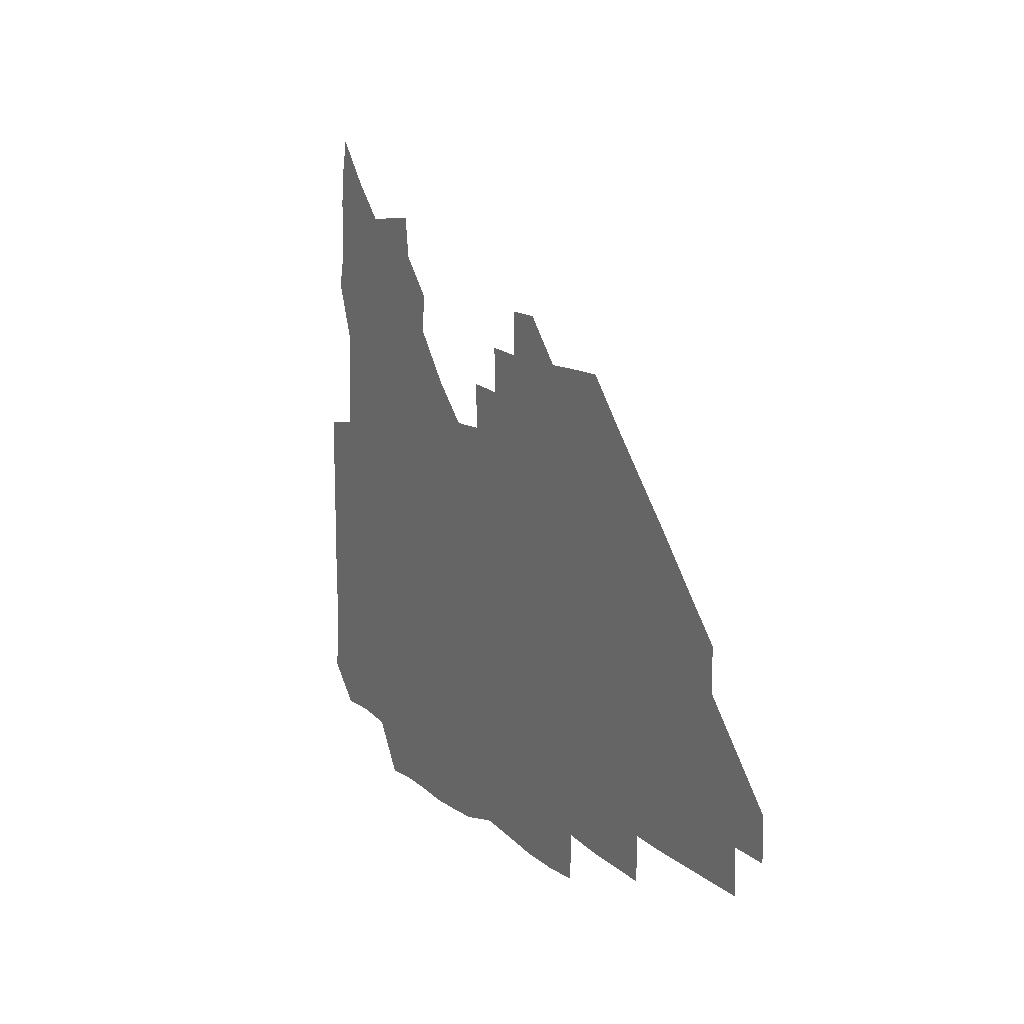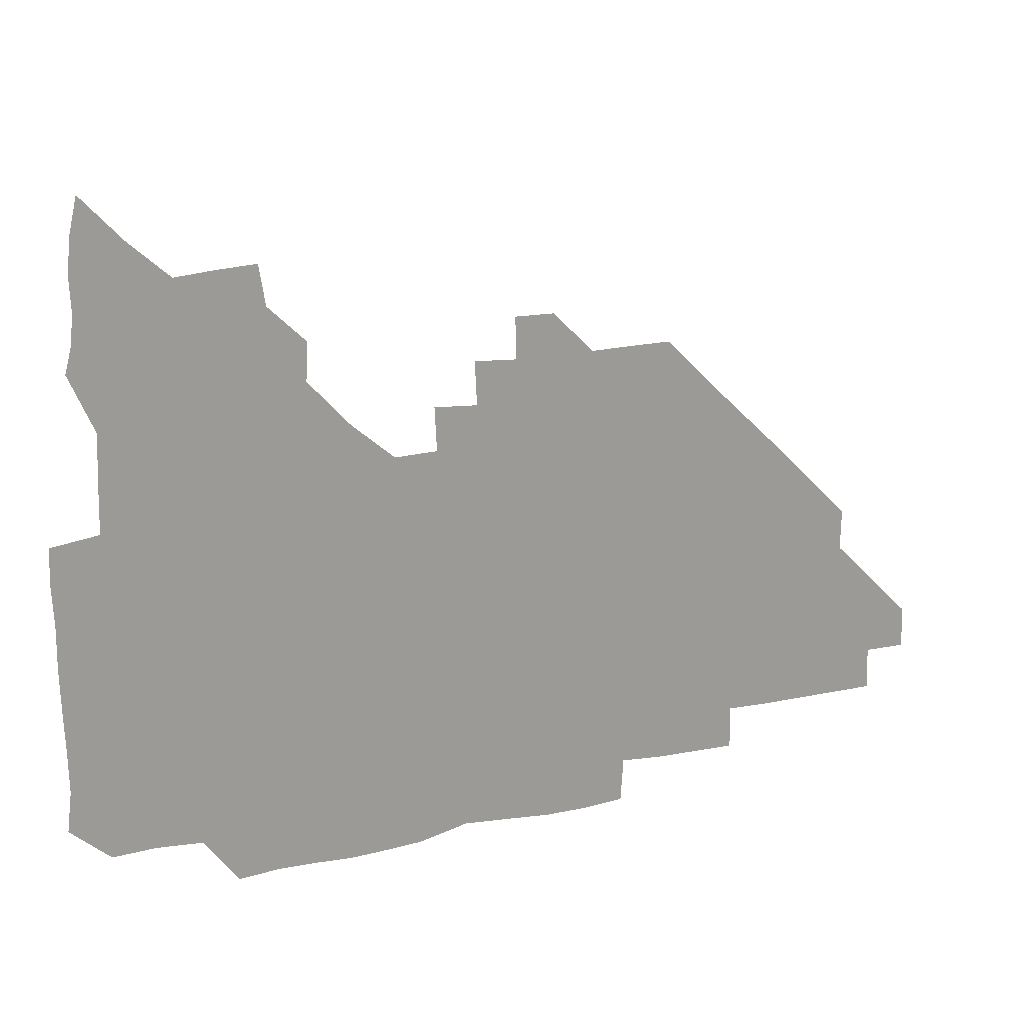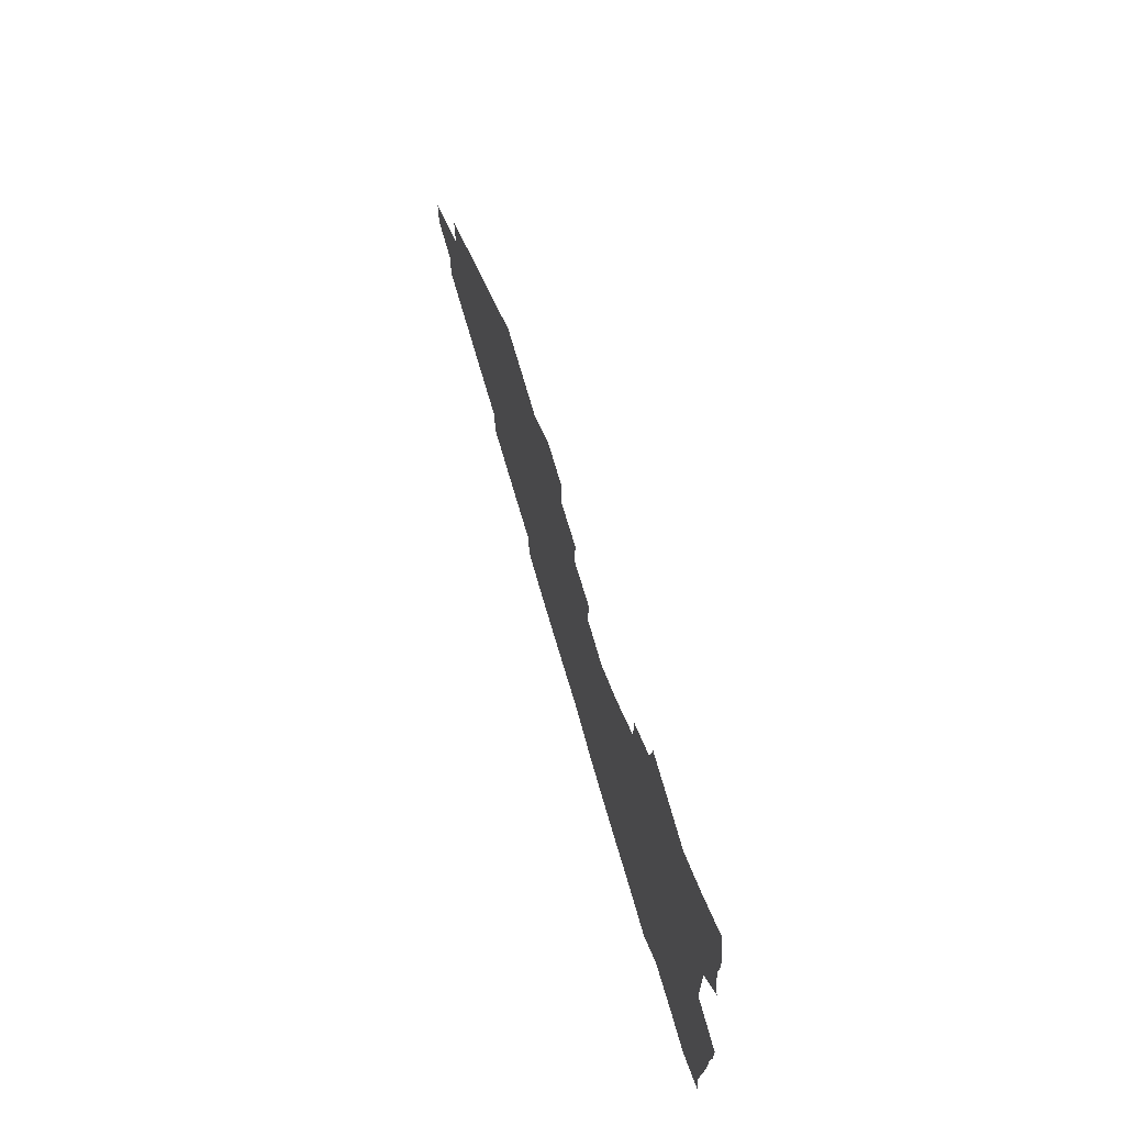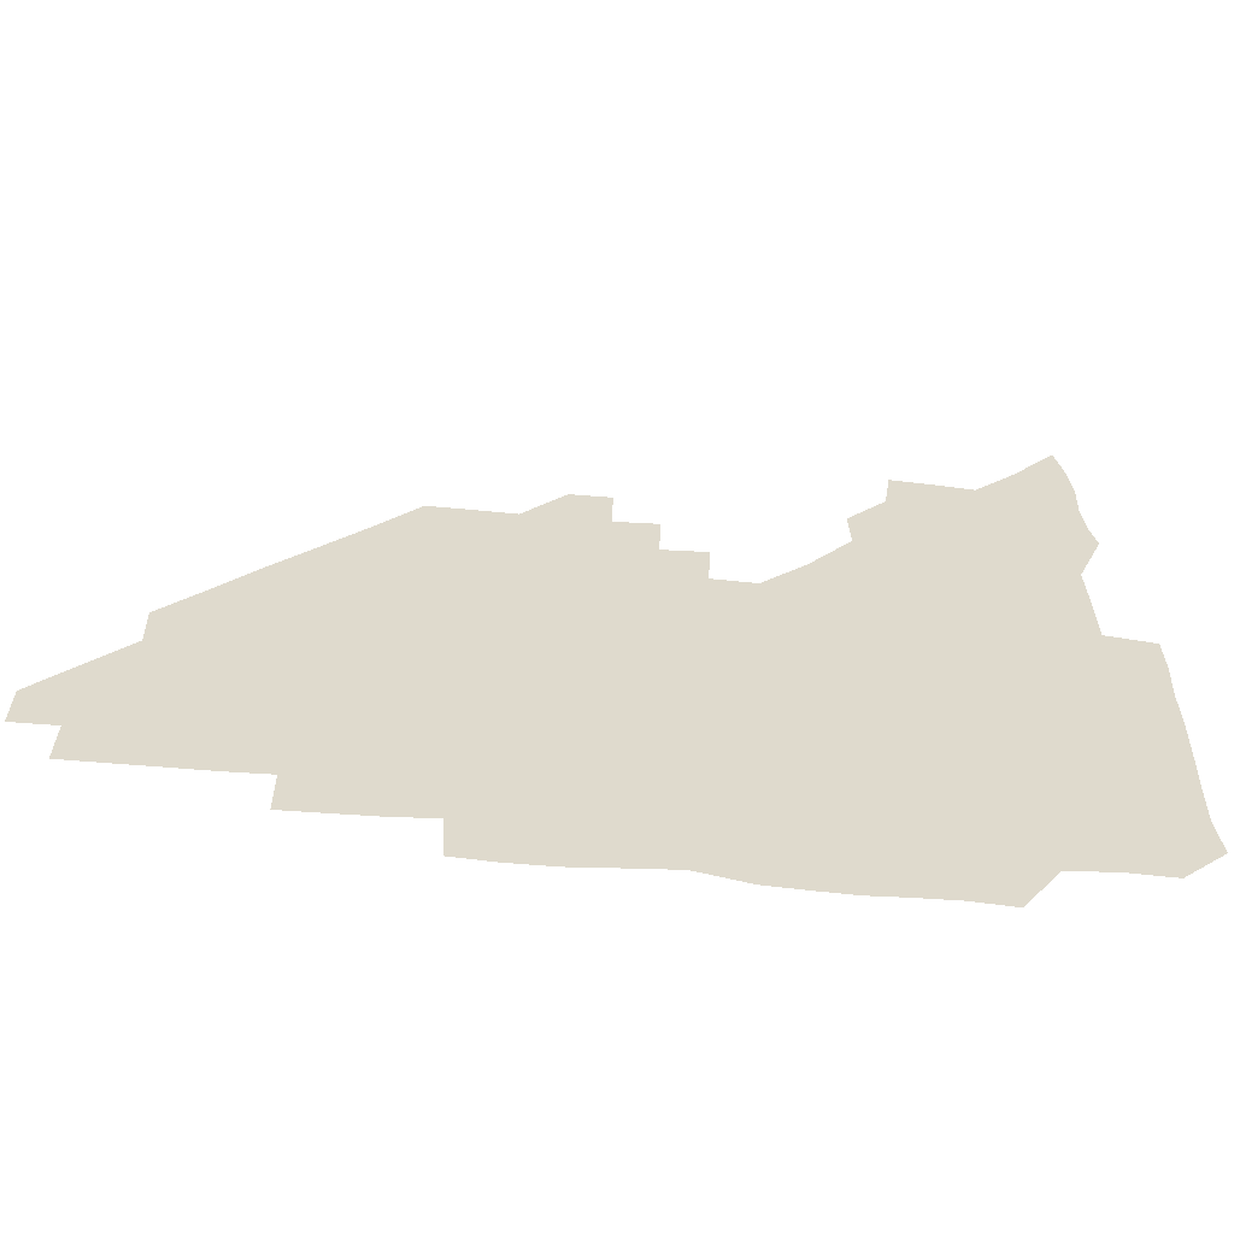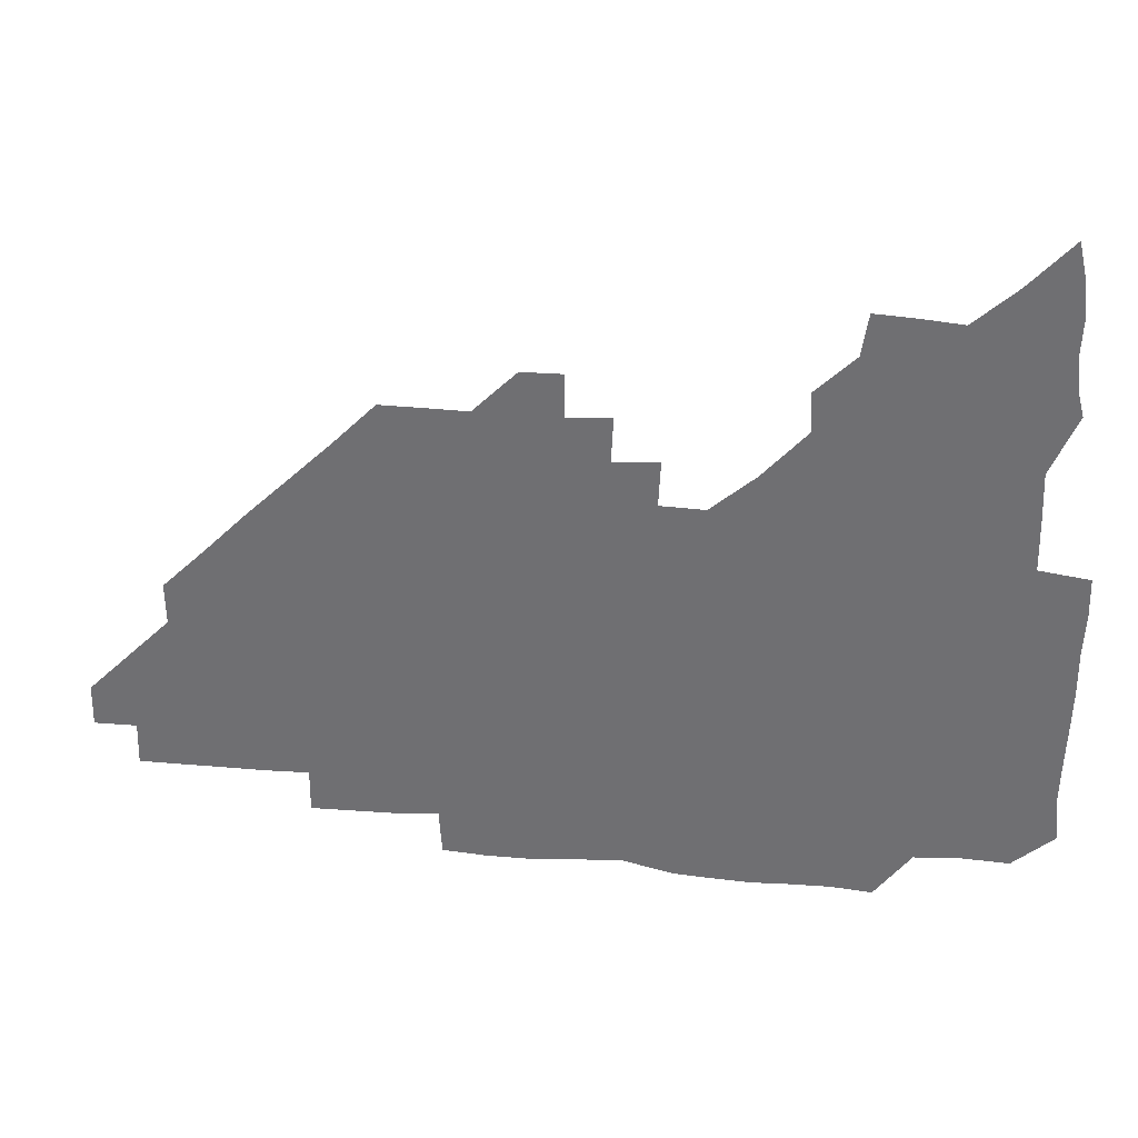
<metadata>
{"format":"obj","ext":"obj","renderer":"f3d","projection":"perspective","resolution":1024,"background":"white","views":[{"elev":11.2,"azim":63.0,"up":"+Y"},{"elev":20.1,"azim":-21.8,"up":"+Y"},{"elev":72.3,"azim":-106.2,"up":"+Y"},{"elev":-58.1,"azim":174.6,"up":"+Y"},{"elev":34.3,"azim":-172.9,"up":"+Y"}]}
</metadata>
<code>
v 268.2 193.2 0
v 270 208.2 0
v 269.7 223.5 0
v 269.2 239 0
v 268.8 254.7 0
v 269 270.6 0
v 268.3 285.5 0
v 268.8 298.9 0
v 282.8 180.3 0
v 285.9 196.1 0
v 286.7 211 0
v 287.2 226.1 0
v 286.8 240.9 0
v 286.2 255.8 0
v 287.2 271 0
v 287 286 0
v 286.1 301.2 0
v 286.6 319.1 0
v 287.3 336.7 0
v 278.3 357.7 0
v 280.7 366.8 0
v 281.9 377.7 0
v 281.4 391 0
v 282.8 403.9 0
v 285.6 416.4 0
v 298.7 180.8 0
v 301.5 196.5 0
v 302.7 212.1 0
v 302.6 226.8 0
v 301.9 241.3 0
v 301.9 256.2 0
v 303.2 271.4 0
v 302.9 286 0
v 302 300.7 0
v 302 315.7 0
v 303.5 330.9 0
v 304.6 347.3 0
v 302.5 362.7 0
v 298.8 377.1 0
v 299.9 388.8 0
v 300.6 400.1 0
v 315.5 179.6 0
v 316.8 196.7 0
v 316.9 211.8 0
v 316.7 226.5 0
v 316.6 241.3 0
v 316.6 256.1 0
v 317.7 271.4 0
v 317.7 286.1 0
v 317.2 300.8 0
v 317.8 315.3 0
v 317.9 330 0
v 317.7 345.4 0
v 318.5 359.8 0
v 317.8 374 0
v 315.3 386.7 0
v 328.4 162.1 0
v 331.4 182 0
v 331.8 196.9 0
v 331.5 211.6 0
v 330.8 226 0
v 331.1 241 0
v 331 255.8 0
v 332.7 271.5 0
v 332.8 286.1 0
v 332.5 300.7 0
v 332.3 315.4 0
v 332.2 330.1 0
v 331.7 345.4 0
v 332.8 359.3 0
v 332.6 373.5 0
v 329.3 387.9 0
v 342.9 163.2 0
v 346 181.4 0
v 346.7 197 0
v 346.2 211.4 0
v 346.2 226.2 0
v 345.6 240.8 0
v 346.5 256.1 0
v 347.6 271.4 0
v 348.1 286 0
v 347.7 300.6 0
v 346.5 315.7 0
v 346.2 330.6 0
v 346 345.5 0
v 346.4 359.8 0
v 346.4 374 0
v 344.2 388.8 0
v 357.1 162.9 0
v 361.1 181.7 0
v 361.6 197.1 0
v 361.6 211.7 0
v 361.2 226.3 0
v 361.6 241.4 0
v 361.7 256.2 0
v 362.5 271.3 0
v 362.6 285.9 0
v 362.8 300.2 0
v 362 314.9 0
v 360.7 330.1 0
v 359.4 346.5 0
v 360.3 360.4 0
v 370.7 162.1 0
v 375.8 182.4 0
v 376.8 197.4 0
v 377.2 212.1 0
v 376.5 226.5 0
v 377.5 241.9 0
v 377.5 256.7 0
v 377.4 271.3 0
v 377.3 285.9 0
v 377.2 300.2 0
v 376.3 314.9 0
v 374.9 329.1 0
v 384.3 162.6 0
v 390.2 182.6 0
v 392.4 198.3 0
v 392.2 212.3 0
v 392.2 227 0
v 392.2 241.8 0
v 391.9 256.4 0
v 391.8 271.2 0
v 391.8 285.9 0
v 391.4 300.7 0
v 390.6 315.5 0
v 397.9 163.4 0
v 405.6 183.4 0
v 407.3 198.2 0
v 407.1 212.3 0
v 407 226.9 0
v 406.6 241.4 0
v 406.6 256.3 0
v 406.4 271 0
v 407 285.7 0
v 406.3 300.9 0
v 406.1 315.8 0
v 405.4 332 0
v 415.9 167.5 0
v 421.1 183.5 0
v 421.7 197.5 0
v 421.7 211.9 0
v 422 226.8 0
v 421.4 241.3 0
v 421.6 256.3 0
v 421.5 271.1 0
v 421.3 286.1 0
v 421.3 301 0
v 421 316.1 0
v 421.2 330.9 0
v 420.5 347 0
v 432.9 166.1 0
v 436.1 182.7 0
v 436.4 197.1 0
v 436.5 211.7 0
v 436.5 226.5 0
v 436.5 241.3 0
v 436.5 256.2 0
v 436.3 271.1 0
v 436.3 286 0
v 436.5 300.7 0
v 436.3 315.7 0
v 436.1 331.1 0
v 436 346.1 0
v 435.7 361.6 0
v 448.9 164.7 0
v 451 182.2 0
v 451.3 196.7 0
v 451.7 211.8 0
v 451.4 226.4 0
v 451.2 241.2 0
v 451.2 256.1 0
v 451.3 271 0
v 451.1 286 0
v 451.3 300.8 0
v 451.2 315.8 0
v 451.1 330.8 0
v 450.8 345.7 0
v 450.1 361.3 0
v 464.4 164.6 0
v 465.7 181.7 0
v 466.2 196.8 0
v 466.4 211.6 0
v 466.4 226.3 0
v 466.3 241.1 0
v 466.2 256.1 0
v 466.5 271 0
v 466.4 285.8 0
v 466.2 300.9 0
v 466.2 315.9 0
v 466.1 330.6 0
v 465.4 346 0
v 479.4 165.5 0
v 480.4 181.8 0
v 481.1 196.6 0
v 481.2 211.2 0
v 481.3 226.3 0
v 481.3 241.2 0
v 481.2 256.1 0
v 481.2 271 0
v 481.3 285.8 0
v 481.1 301.3 0
v 481.1 316 0
v 480.9 330.9 0
v 480.4 346.3 0
v 495.6 180.6 0
v 496 196.6 0
v 496.1 211.1 0
v 496.3 226.4 0
v 496.4 241.3 0
v 496.3 256.1 0
v 496.3 271 0
v 496.2 285.8 0
v 496 301.3 0
v 496 316 0
v 495.8 330.8 0
v 495.3 346.3 0
v 510.9 180.2 0
v 510.9 196.3 0
v 511.1 211.4 0
v 511.2 226.4 0
v 511.2 241.3 0
v 511.2 256.1 0
v 511.3 271 0
v 511.2 285.9 0
v 511 301.1 0
v 510.8 316 0
v 510.4 330.8 0
v 525.7 179.9 0
v 525.6 195.8 0
v 526 211 0
v 526.1 226.3 0
v 526.1 241.2 0
v 526.1 256.1 0
v 526.1 271 0
v 526 285.9 0
v 525.9 300.9 0
v 525.5 316.1 0
v 541.1 195.3 0
v 541 211.2 0
v 540.9 226.5 0
v 541 241.2 0
v 541.1 256 0
v 540.8 271 0
v 540.8 285.9 0
v 540.6 301.4 0
v 556.4 195.3 0
v 555.8 211.4 0
v 555.8 226.3 0
v 556 241.1 0
v 555.8 256.2 0
v 555.7 271.1 0
v 555.5 286.1 0
v 571.5 195.1 0
v 570.9 211 0
v 570.7 226.2 0
v 570.7 241.1 0
v 570.4 256.1 0
v 570.6 271.1 0
v 586.1 195.1 0
v 585.6 210.8 0
v 585.7 225.9 0
v 585.1 241.3 0
v 600.7 210.6 0
v 600.4 225.8 0
f 9 10 1
f 1 10 2
f 10 11 2
f 2 11 3
f 11 12 3
f 3 12 4
f 12 13 4
f 4 13 5
f 13 14 5
f 5 14 6
f 14 15 6
f 6 15 7
f 15 16 7
f 7 16 8
f 16 17 8
f 9 26 10
f 26 27 10
f 10 27 11
f 27 28 11
f 11 28 12
f 28 29 12
f 12 29 13
f 29 30 13
f 13 30 14
f 30 31 14
f 14 31 15
f 31 32 15
f 15 32 16
f 32 33 16
f 16 33 17
f 33 34 17
f 17 34 18
f 34 35 18
f 18 35 19
f 35 36 19
f 19 36 20
f 36 37 20
f 20 37 21
f 37 38 21
f 21 38 22
f 38 39 22
f 22 39 23
f 39 40 23
f 23 40 24
f 40 41 24
f 24 41 25
f 26 42 27
f 42 43 27
f 27 43 28
f 43 44 28
f 28 44 29
f 44 45 29
f 29 45 30
f 45 46 30
f 30 46 31
f 46 47 31
f 31 47 32
f 47 48 32
f 32 48 33
f 48 49 33
f 33 49 34
f 49 50 34
f 34 50 35
f 50 51 35
f 35 51 36
f 51 52 36
f 36 52 37
f 52 53 37
f 37 53 38
f 53 54 38
f 38 54 39
f 54 55 39
f 39 55 40
f 55 56 40
f 40 56 41
f 57 58 42
f 42 58 43
f 58 59 43
f 43 59 44
f 59 60 44
f 44 60 45
f 60 61 45
f 45 61 46
f 61 62 46
f 46 62 47
f 62 63 47
f 47 63 48
f 63 64 48
f 48 64 49
f 64 65 49
f 49 65 50
f 65 66 50
f 50 66 51
f 66 67 51
f 51 67 52
f 67 68 52
f 52 68 53
f 68 69 53
f 53 69 54
f 69 70 54
f 54 70 55
f 70 71 55
f 55 71 56
f 71 72 56
f 57 73 58
f 73 74 58
f 58 74 59
f 74 75 59
f 59 75 60
f 75 76 60
f 60 76 61
f 76 77 61
f 61 77 62
f 77 78 62
f 62 78 63
f 78 79 63
f 63 79 64
f 79 80 64
f 64 80 65
f 80 81 65
f 65 81 66
f 81 82 66
f 66 82 67
f 82 83 67
f 67 83 68
f 83 84 68
f 68 84 69
f 84 85 69
f 69 85 70
f 85 86 70
f 70 86 71
f 86 87 71
f 71 87 72
f 87 88 72
f 73 89 74
f 89 90 74
f 74 90 75
f 90 91 75
f 75 91 76
f 91 92 76
f 76 92 77
f 92 93 77
f 77 93 78
f 93 94 78
f 78 94 79
f 94 95 79
f 79 95 80
f 95 96 80
f 80 96 81
f 96 97 81
f 81 97 82
f 97 98 82
f 82 98 83
f 98 99 83
f 83 99 84
f 99 100 84
f 84 100 85
f 100 101 85
f 85 101 86
f 101 102 86
f 86 102 87
f 89 103 90
f 103 104 90
f 90 104 91
f 104 105 91
f 91 105 92
f 105 106 92
f 92 106 93
f 106 107 93
f 93 107 94
f 107 108 94
f 94 108 95
f 108 109 95
f 95 109 96
f 109 110 96
f 96 110 97
f 110 111 97
f 97 111 98
f 111 112 98
f 98 112 99
f 112 113 99
f 99 113 100
f 113 114 100
f 100 114 101
f 103 115 104
f 115 116 104
f 104 116 105
f 116 117 105
f 105 117 106
f 117 118 106
f 106 118 107
f 118 119 107
f 107 119 108
f 119 120 108
f 108 120 109
f 120 121 109
f 109 121 110
f 121 122 110
f 110 122 111
f 122 123 111
f 111 123 112
f 123 124 112
f 112 124 113
f 124 125 113
f 113 125 114
f 115 126 116
f 126 127 116
f 116 127 117
f 127 128 117
f 117 128 118
f 128 129 118
f 118 129 119
f 129 130 119
f 119 130 120
f 130 131 120
f 120 131 121
f 131 132 121
f 121 132 122
f 132 133 122
f 122 133 123
f 133 134 123
f 123 134 124
f 134 135 124
f 124 135 125
f 135 136 125
f 126 138 127
f 138 139 127
f 127 139 128
f 139 140 128
f 128 140 129
f 140 141 129
f 129 141 130
f 141 142 130
f 130 142 131
f 142 143 131
f 131 143 132
f 143 144 132
f 132 144 133
f 144 145 133
f 133 145 134
f 145 146 134
f 134 146 135
f 146 147 135
f 135 147 136
f 147 148 136
f 136 148 137
f 148 149 137
f 138 151 139
f 151 152 139
f 139 152 140
f 152 153 140
f 140 153 141
f 153 154 141
f 141 154 142
f 154 155 142
f 142 155 143
f 155 156 143
f 143 156 144
f 156 157 144
f 144 157 145
f 157 158 145
f 145 158 146
f 158 159 146
f 146 159 147
f 159 160 147
f 147 160 148
f 160 161 148
f 148 161 149
f 161 162 149
f 149 162 150
f 162 163 150
f 151 165 152
f 165 166 152
f 152 166 153
f 166 167 153
f 153 167 154
f 167 168 154
f 154 168 155
f 168 169 155
f 155 169 156
f 169 170 156
f 156 170 157
f 170 171 157
f 157 171 158
f 171 172 158
f 158 172 159
f 172 173 159
f 159 173 160
f 173 174 160
f 160 174 161
f 174 175 161
f 161 175 162
f 175 176 162
f 162 176 163
f 176 177 163
f 163 177 164
f 177 178 164
f 165 179 166
f 179 180 166
f 166 180 167
f 180 181 167
f 167 181 168
f 181 182 168
f 168 182 169
f 182 183 169
f 169 183 170
f 183 184 170
f 170 184 171
f 184 185 171
f 171 185 172
f 185 186 172
f 172 186 173
f 186 187 173
f 173 187 174
f 187 188 174
f 174 188 175
f 188 189 175
f 175 189 176
f 189 190 176
f 176 190 177
f 190 191 177
f 177 191 178
f 179 192 180
f 192 193 180
f 180 193 181
f 193 194 181
f 181 194 182
f 194 195 182
f 182 195 183
f 195 196 183
f 183 196 184
f 196 197 184
f 184 197 185
f 197 198 185
f 185 198 186
f 198 199 186
f 186 199 187
f 199 200 187
f 187 200 188
f 200 201 188
f 188 201 189
f 201 202 189
f 189 202 190
f 202 203 190
f 190 203 191
f 203 204 191
f 193 205 194
f 205 206 194
f 194 206 195
f 206 207 195
f 195 207 196
f 207 208 196
f 196 208 197
f 208 209 197
f 197 209 198
f 209 210 198
f 198 210 199
f 210 211 199
f 199 211 200
f 211 212 200
f 200 212 201
f 212 213 201
f 201 213 202
f 213 214 202
f 202 214 203
f 214 215 203
f 203 215 204
f 215 216 204
f 205 217 206
f 217 218 206
f 206 218 207
f 218 219 207
f 207 219 208
f 219 220 208
f 208 220 209
f 220 221 209
f 209 221 210
f 221 222 210
f 210 222 211
f 222 223 211
f 211 223 212
f 223 224 212
f 212 224 213
f 224 225 213
f 213 225 214
f 225 226 214
f 214 226 215
f 226 227 215
f 215 227 216
f 217 228 218
f 228 229 218
f 218 229 219
f 229 230 219
f 219 230 220
f 230 231 220
f 220 231 221
f 231 232 221
f 221 232 222
f 232 233 222
f 222 233 223
f 233 234 223
f 223 234 224
f 234 235 224
f 224 235 225
f 235 236 225
f 225 236 226
f 236 237 226
f 226 237 227
f 229 238 230
f 238 239 230
f 230 239 231
f 239 240 231
f 231 240 232
f 240 241 232
f 232 241 233
f 241 242 233
f 233 242 234
f 242 243 234
f 234 243 235
f 243 244 235
f 235 244 236
f 244 245 236
f 236 245 237
f 238 246 239
f 246 247 239
f 239 247 240
f 247 248 240
f 240 248 241
f 248 249 241
f 241 249 242
f 249 250 242
f 242 250 243
f 250 251 243
f 243 251 244
f 251 252 244
f 244 252 245
f 246 253 247
f 253 254 247
f 247 254 248
f 254 255 248
f 248 255 249
f 255 256 249
f 249 256 250
f 256 257 250
f 250 257 251
f 257 258 251
f 251 258 252
f 253 259 254
f 259 260 254
f 254 260 255
f 260 261 255
f 255 261 256
f 261 262 256
f 256 262 257
f 260 263 261
f 263 264 261
f 261 264 262

</code>
